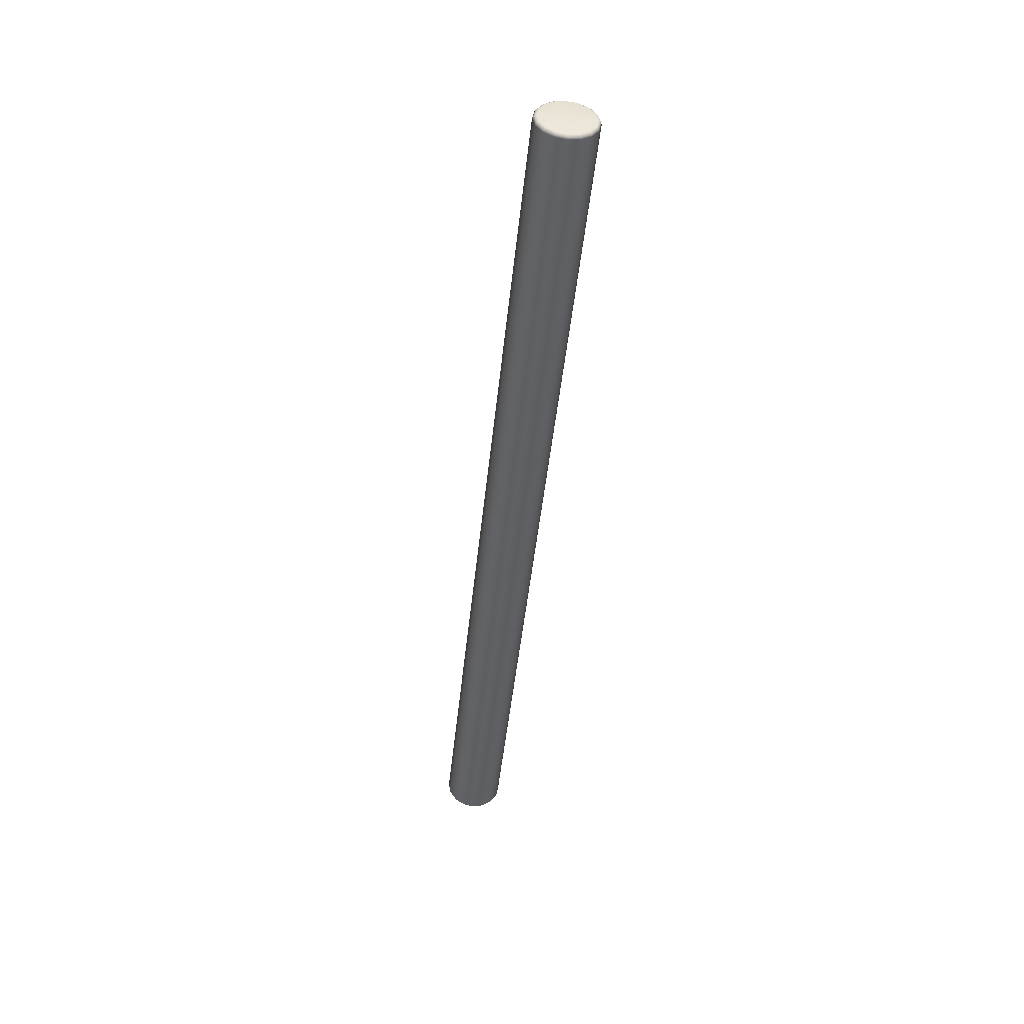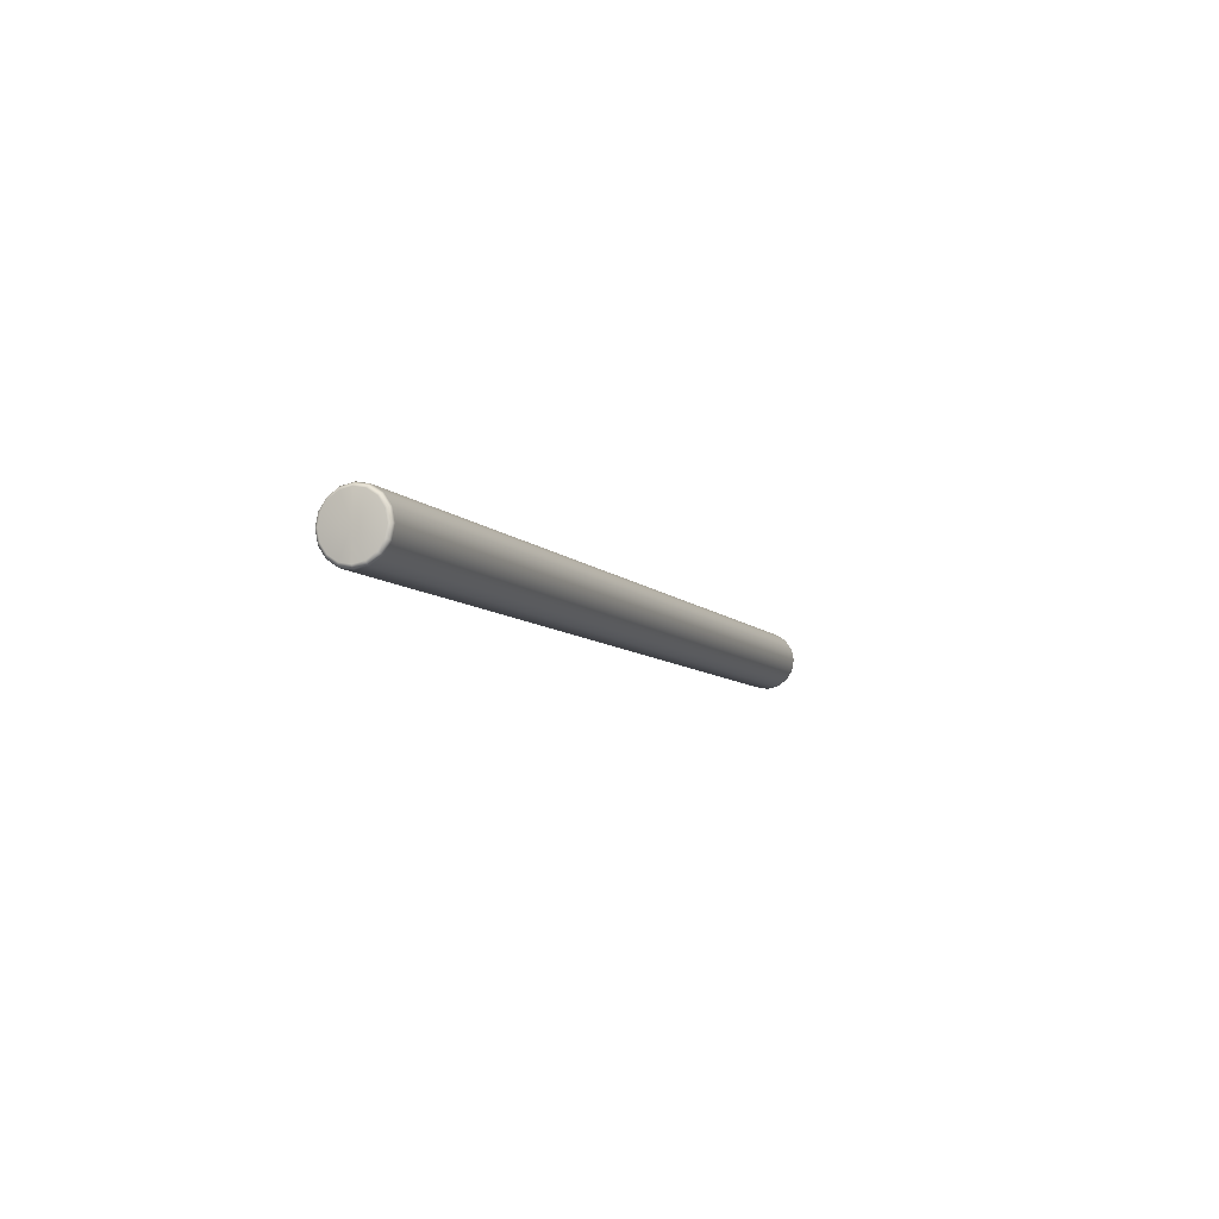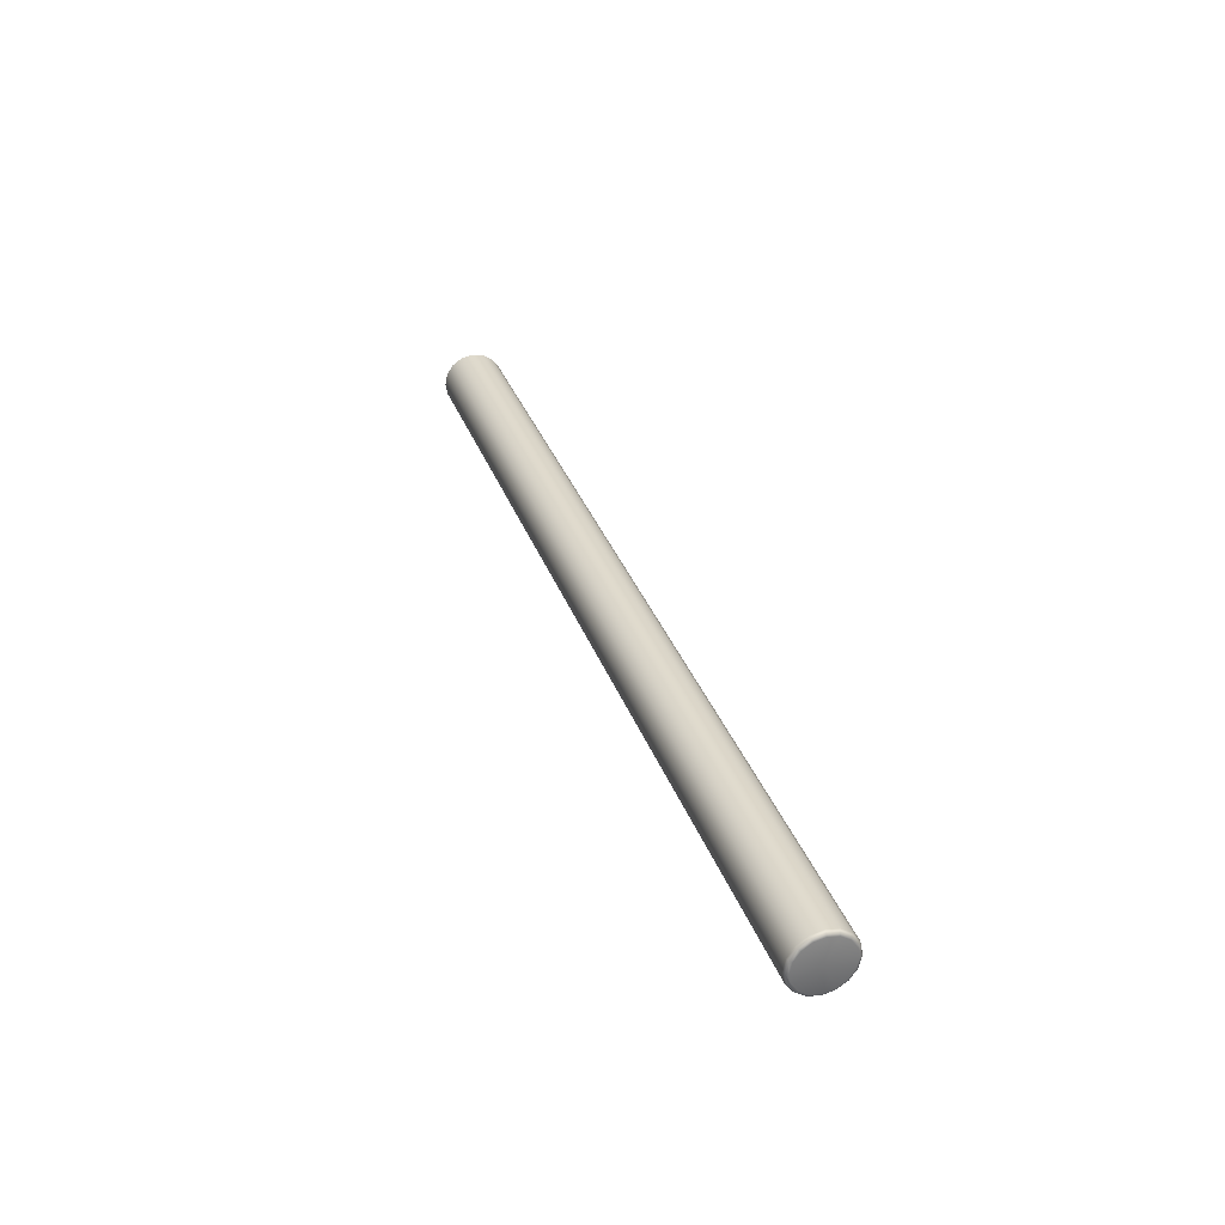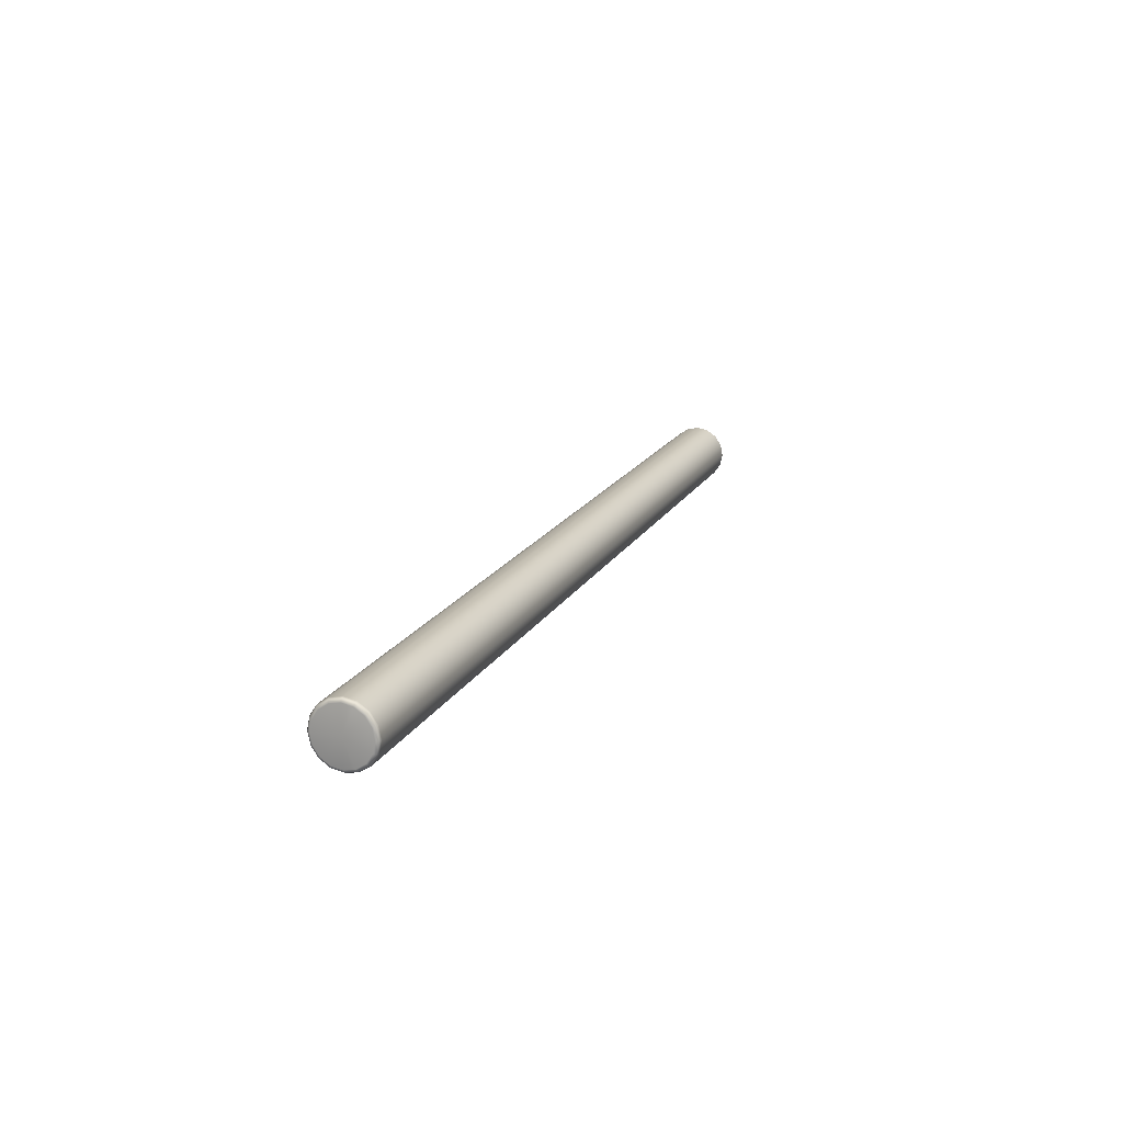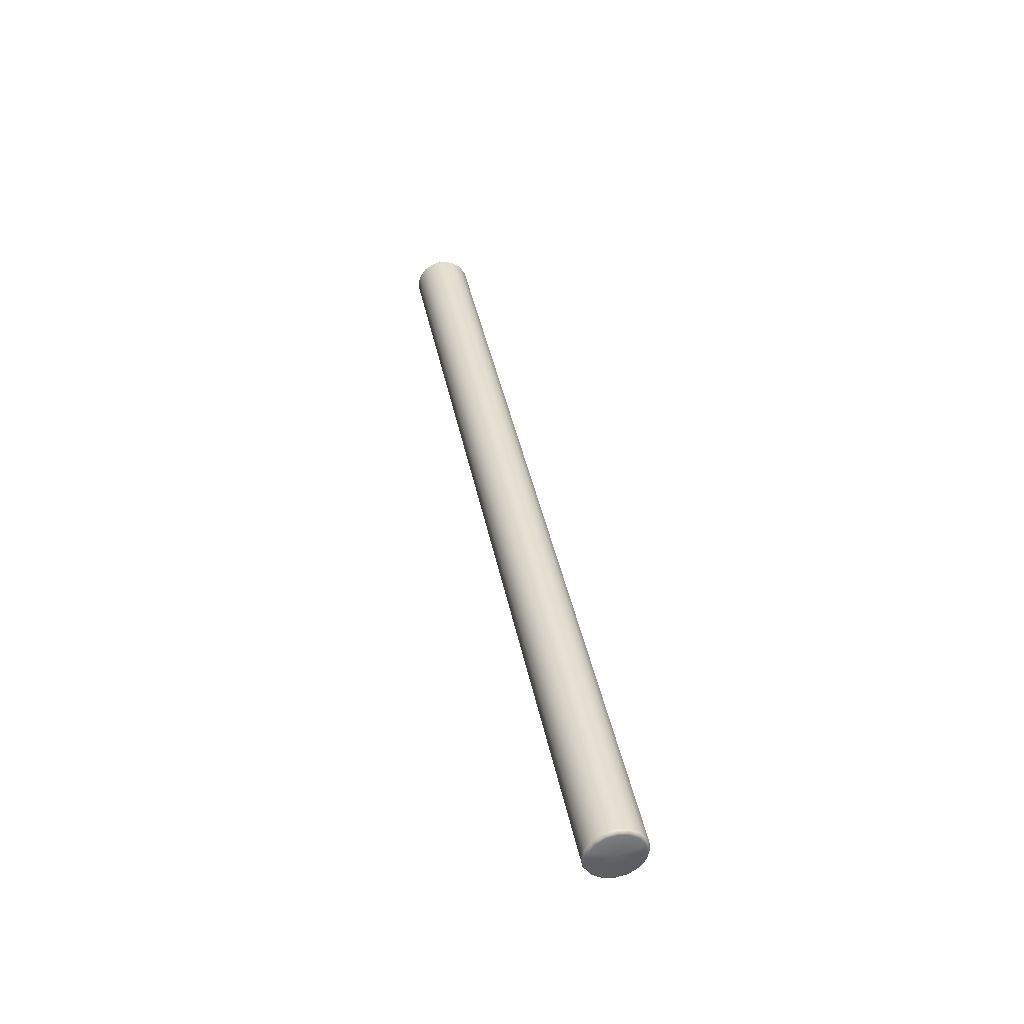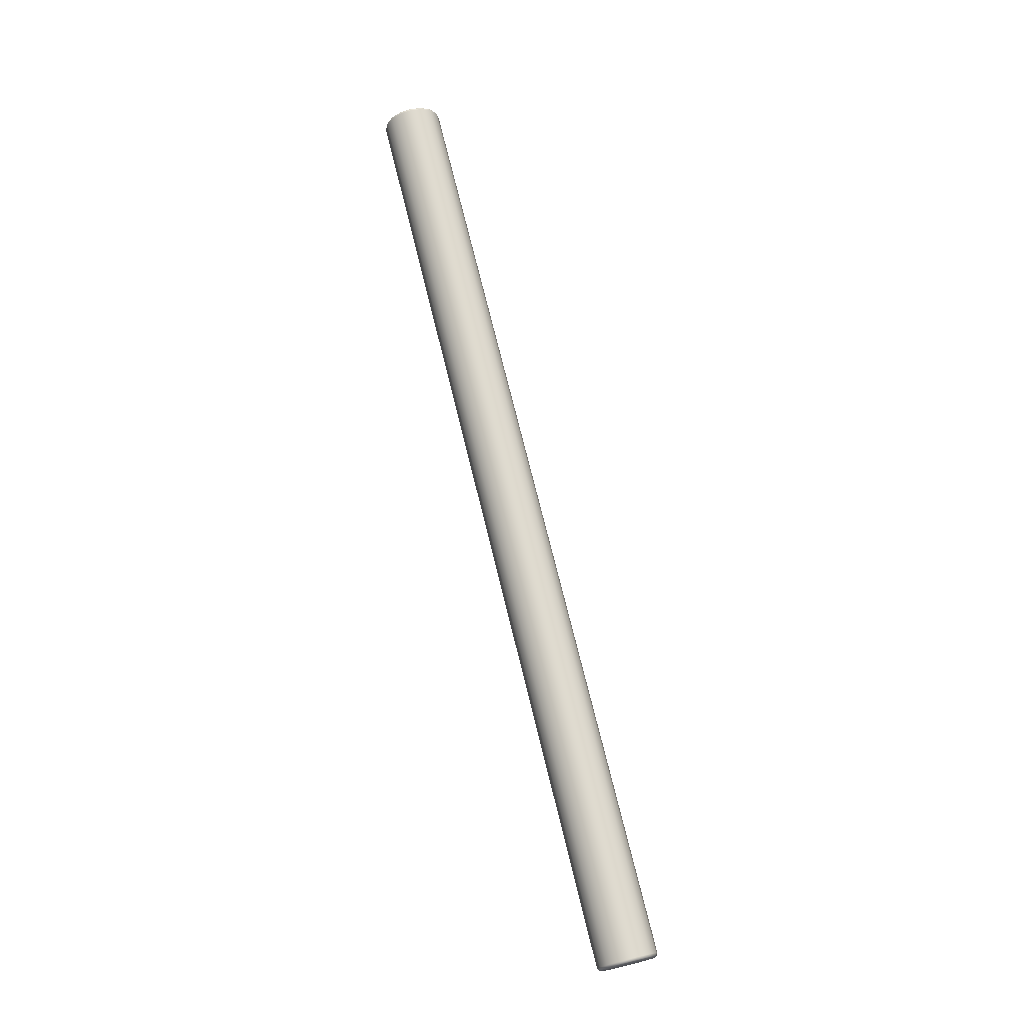
<metadata>
{"format":"obj","ext":"obj","renderer":"f3d","projection":"perspective","resolution":1024,"background":"white","views":[{"elev":-46.3,"azim":84.2,"up":"+Z"},{"elev":-7.4,"azim":111.4,"up":"+Y"},{"elev":33.2,"azim":-108.2,"up":"+Y"},{"elev":16.8,"azim":-70.1,"up":"+Y"},{"elev":38.5,"azim":-100.7,"up":"+Z"},{"elev":73.0,"azim":76.2,"up":"+Z"}]}
</metadata>
<code>
g Model_34
v 4.977 -4.322 -7.657e-05
v 5.004 -4.308 -7.657e-05
v 5.004 -4.284 -0.1178
v 4.977 -4.298 -0.1232
v 5.004 -4.218 -0.2177
v -4.977 -4.322 -7.657e-05
v 4.977 -4.228 -0.2278
v 5.004 -4.118 -0.2845
v -4.977 -4.298 -0.1232
v 4.977 -4.123 -0.2975
v 5.004 -4 -0.3079
v -5.004 -4.284 -0.1178
v -5.004 -4.308 -7.657e-05
v -5.004 -4.218 -0.2177
v -4.977 -4.228 -0.2278
v -5.004 -4.118 -0.2845
v -4.977 -4.123 -0.2975
v -5.004 -4 -0.3079
v 4.977 -4 -0.3221
v 5.004 -3.882 -0.2845
v -4.977 -4 -0.3221
v -5.004 -3.882 -0.2845
v 4.977 -3.877 -0.2975
v 5.004 -3.782 -0.2177
v -4.977 -3.877 -0.2975
v -5.004 -3.782 -0.2177
v 4.977 -3.772 -0.2278
v 5.004 -3.715 -0.1178
v -4.977 -3.772 -0.2278
v -5.004 -3.715 -0.1178
v 4.977 -3.702 -0.1232
v 5.004 -3.692 7.657e-05
v -4.977 -3.702 -0.1232
v -5.004 -3.692 7.657e-05
v 4.977 -3.678 7.657e-05
v 5.004 -3.715 0.1178
v -4.977 -3.678 7.657e-05
v 4.977 -3.702 0.1232
v 5.004 -3.782 0.2177
v -4.977 -3.702 0.1232
v -5.004 -3.715 0.1178
v 4.977 -3.772 0.2278
v 5.004 -3.882 0.2845
v -4.977 -3.772 0.2278
v -5.004 -3.782 0.2177
v -5.004 -3.882 0.2845
v 4.977 -3.877 0.2975
v 5.004 -4 0.3079
v -4.977 -3.877 0.2975
v -5.004 -4 0.3079
v 4.977 -4 0.3221
v 5.004 -4.118 0.2845
v -4.977 -4 0.3221
v -5.004 -4.118 0.2845
v 4.977 -4.123 0.2975
v 5.004 -4.218 0.2177
v -4.977 -4.123 0.2975
v -5.004 -4.218 0.2177
v 4.977 -4.228 0.2278
v 5.004 -4.284 0.1178
v -4.977 -4.228 0.2278
v -5.004 -4.284 0.1178
v 4.977 -4.298 0.1232
v 5.004 -4.308 -7.657e-05
v 4.977 -4.322 -7.657e-05
v -4.977 -4.298 0.1232
v -5.004 -4.308 -7.657e-05
v -4.977 -4.322 -7.657e-05
v -5.004 -3.782 0.2177
v -5.018 -3.739 0.1079
v -5.004 -3.715 0.1178
v -5.004 -3.692 7.657e-05
v -5.018 -3.8 0.1995
v -5.018 -4 7.657e-05
v -5.004 -3.882 0.2845
v -5.018 -3.718 7.657e-05
v -5.004 -3.715 -0.1178
v -5.018 -3.892 0.2607
v -5.004 -4 0.3079
v -5.018 -4 0.2822
v -5.004 -4.118 0.2845
v -5.018 -4.108 0.2606
v -5.004 -4.218 0.2177
v -5.018 -4.2 0.1995
v -5.004 -4.284 0.1178
v -5.018 -3.739 -0.1079
v -5.018 -4.261 0.1079
v -5.018 -3.8 -0.1995
v -5.004 -4.308 -7.657e-05
v -5.004 -3.782 -0.2177
v -5.018 -4.282 -7.657e-05
v -5.004 -4.284 -0.1178
v -5.018 -3.892 -0.2606
v -5.004 -3.882 -0.2845
v -5.018 -4.261 -0.1079
v -5.004 -4.218 -0.2177
v -5.018 -4 -0.2822
v -5.004 -4 -0.3079
v -5.018 -4.2 -0.1995
v -5.004 -4.118 -0.2845
v -5.018 -4.108 -0.2606
v 5.018 -4.2 -0.1995
v 5.004 -4.218 -0.2177
v 5.004 -4.284 -0.1178
v 5.018 -4.108 -0.2606
v 5.018 -4 7.657e-05
v 5.004 -4.118 -0.2845
v 5.018 -4.261 -0.1079
v 5.004 -4.308 -7.657e-05
v 5.018 -4 -0.2822
v 5.004 -4 -0.3079
v 5.018 -4.282 -7.657e-05
v 5.004 -4.284 0.1178
v 5.018 -3.892 -0.2606
v 5.004 -3.882 -0.2845
v 5.018 -4.261 0.1079
v 5.004 -4.218 0.2177
v 5.018 -3.8 -0.1995
v 5.018 -4.2 0.1995
v 5.018 -3.739 -0.1079
v 5.004 -3.782 -0.2177
v 5.004 -4.118 0.2845
v 5.004 -3.715 -0.1178
v 5.018 -4.108 0.2606
v 5.004 -4 0.3079
v 5.018 -3.718 7.657e-05
v 5.004 -3.692 7.657e-05
v 5.018 -4 0.2822
v 5.004 -3.882 0.2845
v 5.018 -3.739 0.1079
v 5.004 -3.715 0.1178
v 5.018 -3.892 0.2607
v 5.004 -3.782 0.2177
v 5.018 -3.8 0.1995
g Model_34_0
f 3 2 1
f 4 3 1
f 5 3 4
f 4 1 6
f 7 5 4
f 8 5 7
f 9 4 6
f 7 4 9
f 10 8 7
f 11 8 10
f 12 9 6
f 13 12 6
f 12 14 9
f 15 7 9
f 14 15 9
f 10 7 15
f 14 16 15
f 16 17 15
f 17 10 15
f 16 18 17
f 19 11 10
f 19 10 17
f 20 11 19
f 18 21 17
f 21 19 17
f 18 22 21
f 23 20 19
f 23 19 21
f 24 20 23
f 22 25 21
f 25 23 21
f 22 26 25
f 27 24 23
f 27 23 25
f 28 24 27
f 26 29 25
f 29 27 25
f 26 30 29
f 31 28 27
f 31 27 29
f 32 28 31
f 30 33 29
f 33 31 29
f 30 34 33
f 35 32 31
f 35 31 33
f 36 32 35
f 34 37 33
f 37 35 33
f 38 36 35
f 38 35 37
f 39 36 38
f 40 37 34
f 40 38 37
f 41 40 34
f 42 39 38
f 42 38 40
f 43 39 42
f 44 40 41
f 44 42 40
f 45 44 41
f 45 46 44
f 47 43 42
f 47 42 44
f 48 43 47
f 46 49 44
f 49 47 44
f 46 50 49
f 51 48 47
f 51 47 49
f 52 48 51
f 50 53 49
f 53 51 49
f 50 54 53
f 55 52 51
f 55 51 53
f 56 52 55
f 54 57 53
f 57 55 53
f 54 58 57
f 59 56 55
f 59 55 57
f 60 56 59
f 58 61 57
f 61 59 57
f 58 62 61
f 63 60 59
f 63 59 61
f 64 60 63
f 65 64 63
f 62 66 61
f 66 63 61
f 65 63 66
f 62 67 66
f 68 65 66
f 67 68 66
f 71 70 69
f 71 72 70
f 70 73 69
f 70 74 73
f 69 73 75
f 72 76 70
f 76 74 70
f 72 77 76
f 73 78 75
f 73 74 78
f 75 78 79
f 78 80 79
f 78 74 80
f 79 80 81
f 80 82 81
f 80 74 82
f 81 82 83
f 82 84 83
f 82 74 84
f 83 84 85
f 86 74 76
f 77 86 76
f 84 74 87
f 84 87 85
f 88 74 86
f 88 86 77
f 85 87 89
f 90 88 77
f 87 91 89
f 87 74 91
f 89 91 92
f 93 88 90
f 93 74 88
f 94 93 90
f 91 95 92
f 91 74 95
f 92 95 96
f 97 93 94
f 97 74 93
f 98 97 94
f 95 99 96
f 95 74 99
f 96 99 100
f 101 74 97
f 101 97 98
f 100 101 98
f 99 74 101
f 99 101 100
f 104 103 102
f 102 103 105
f 106 102 105
f 103 107 105
f 108 104 102
f 106 108 102
f 109 104 108
f 105 107 110
f 106 105 110
f 107 111 110
f 112 109 108
f 106 112 108
f 113 109 112
f 110 111 114
f 106 110 114
f 111 115 114
f 116 113 112
f 106 116 112
f 117 113 116
f 106 114 118
f 114 115 118
f 106 119 116
f 119 117 116
f 106 118 120
f 115 121 118
f 118 121 120
f 122 117 119
f 121 123 120
f 124 122 119
f 106 124 119
f 125 122 124
f 120 123 126
f 106 120 126
f 123 127 126
f 128 125 124
f 106 128 124
f 129 125 128
f 126 127 130
f 106 126 130
f 127 131 130
f 132 129 128
f 106 132 128
f 133 129 132
f 130 131 134
f 106 130 134
f 106 134 132
f 131 133 134
f 134 133 132

</code>
